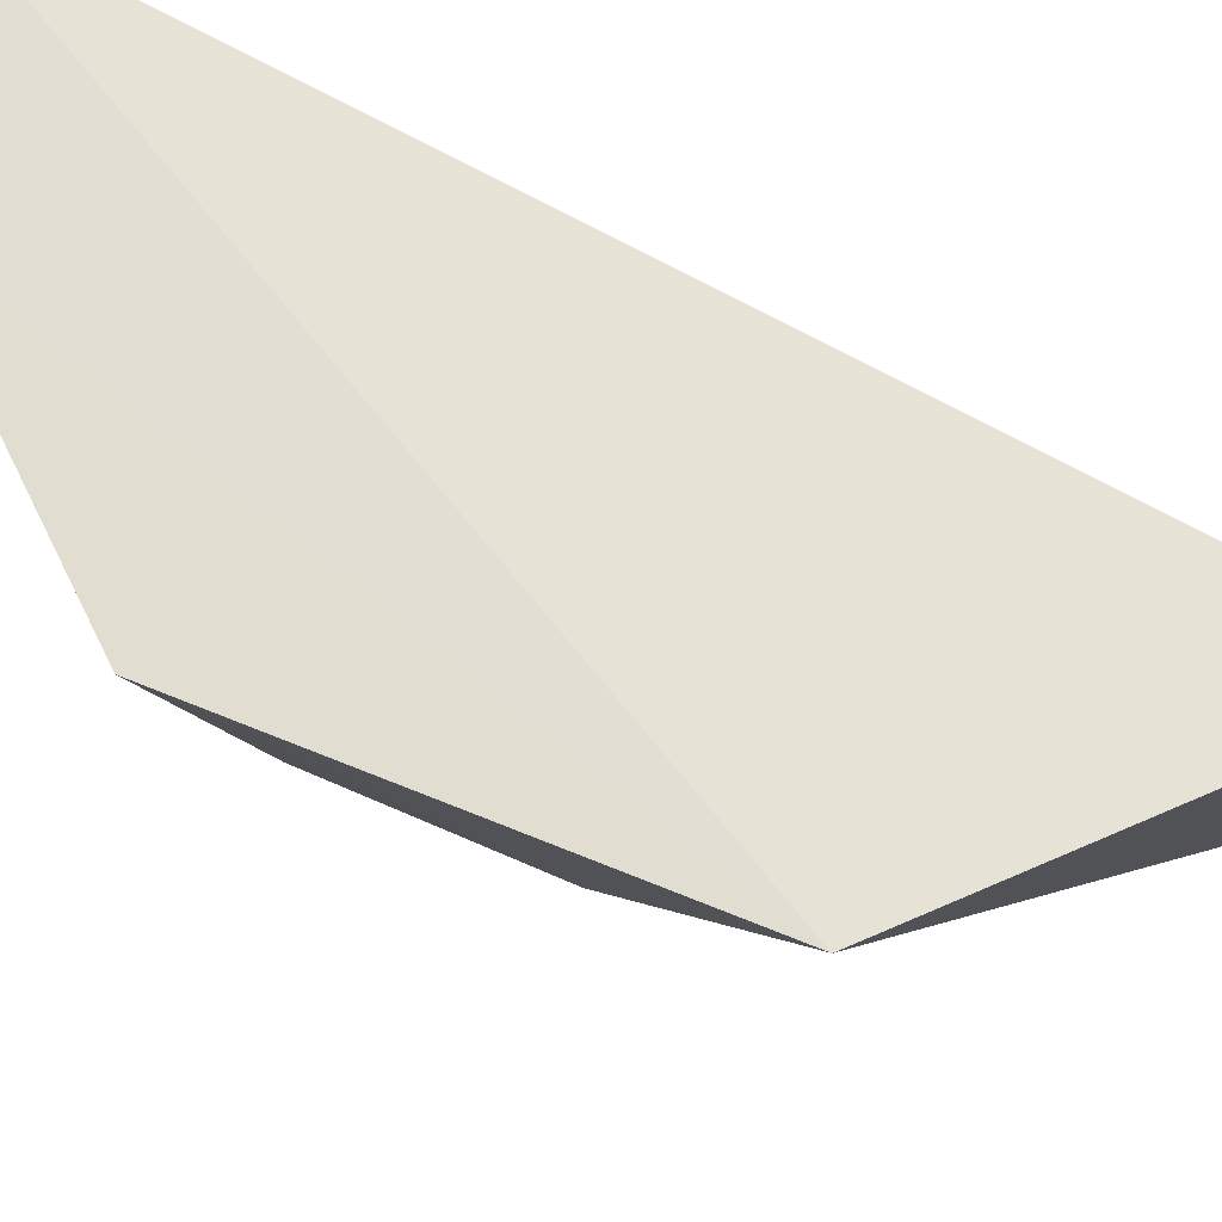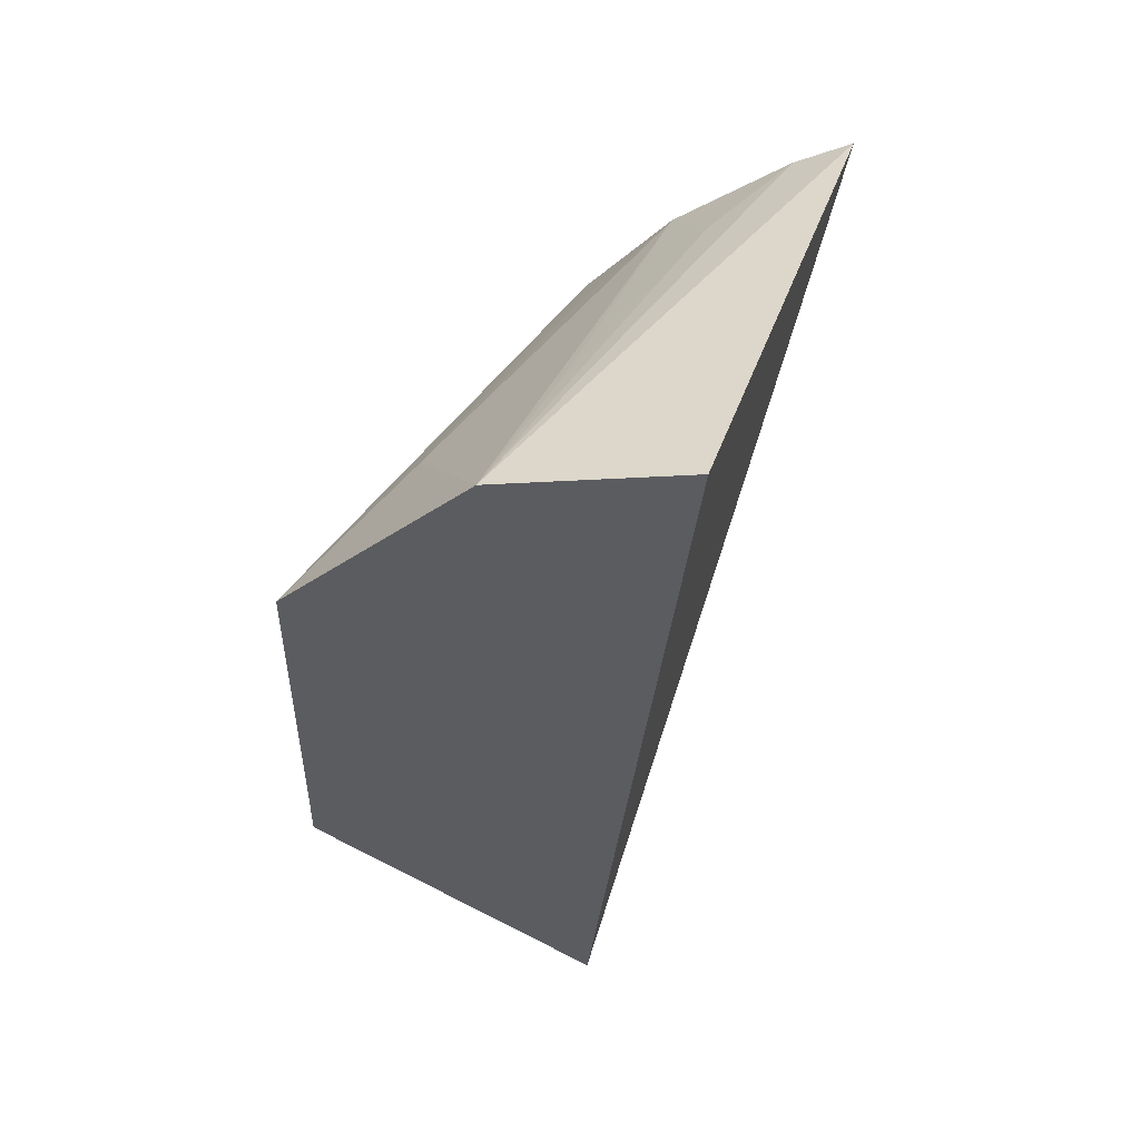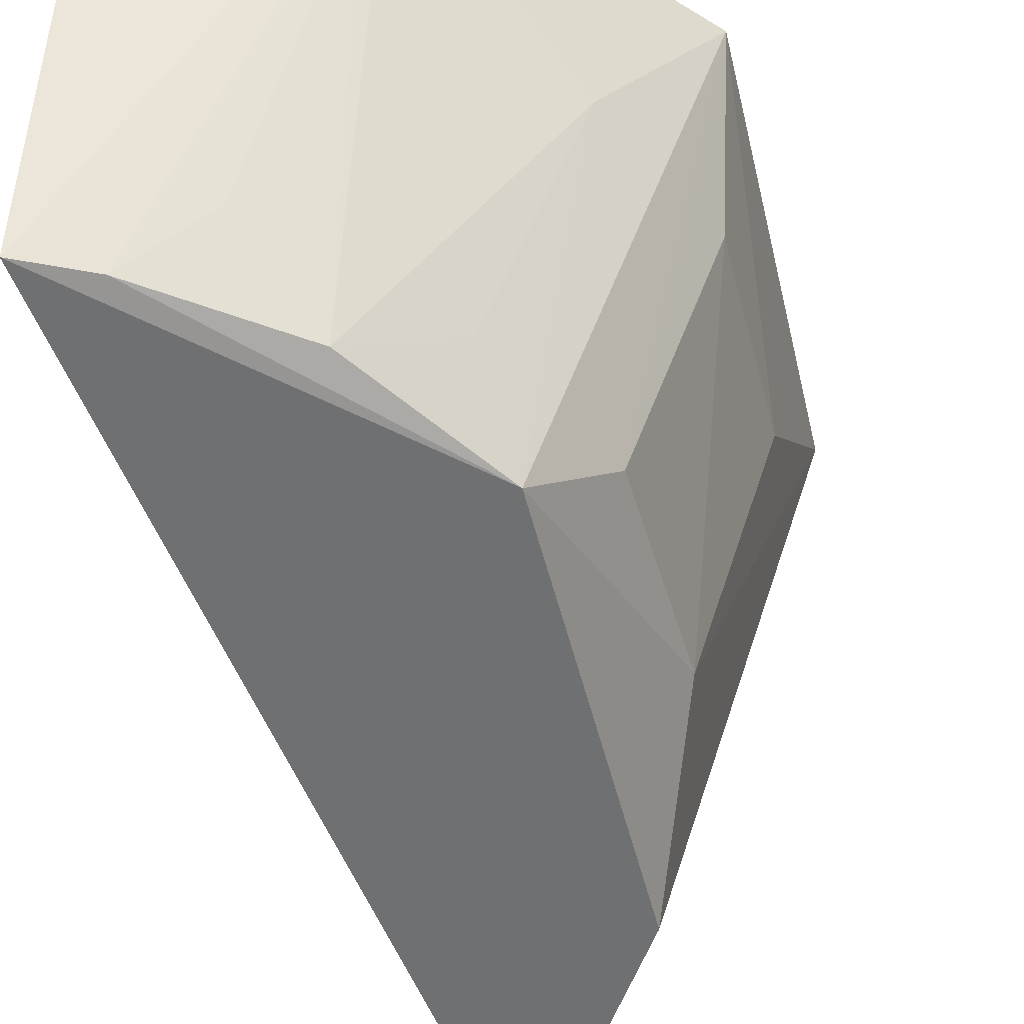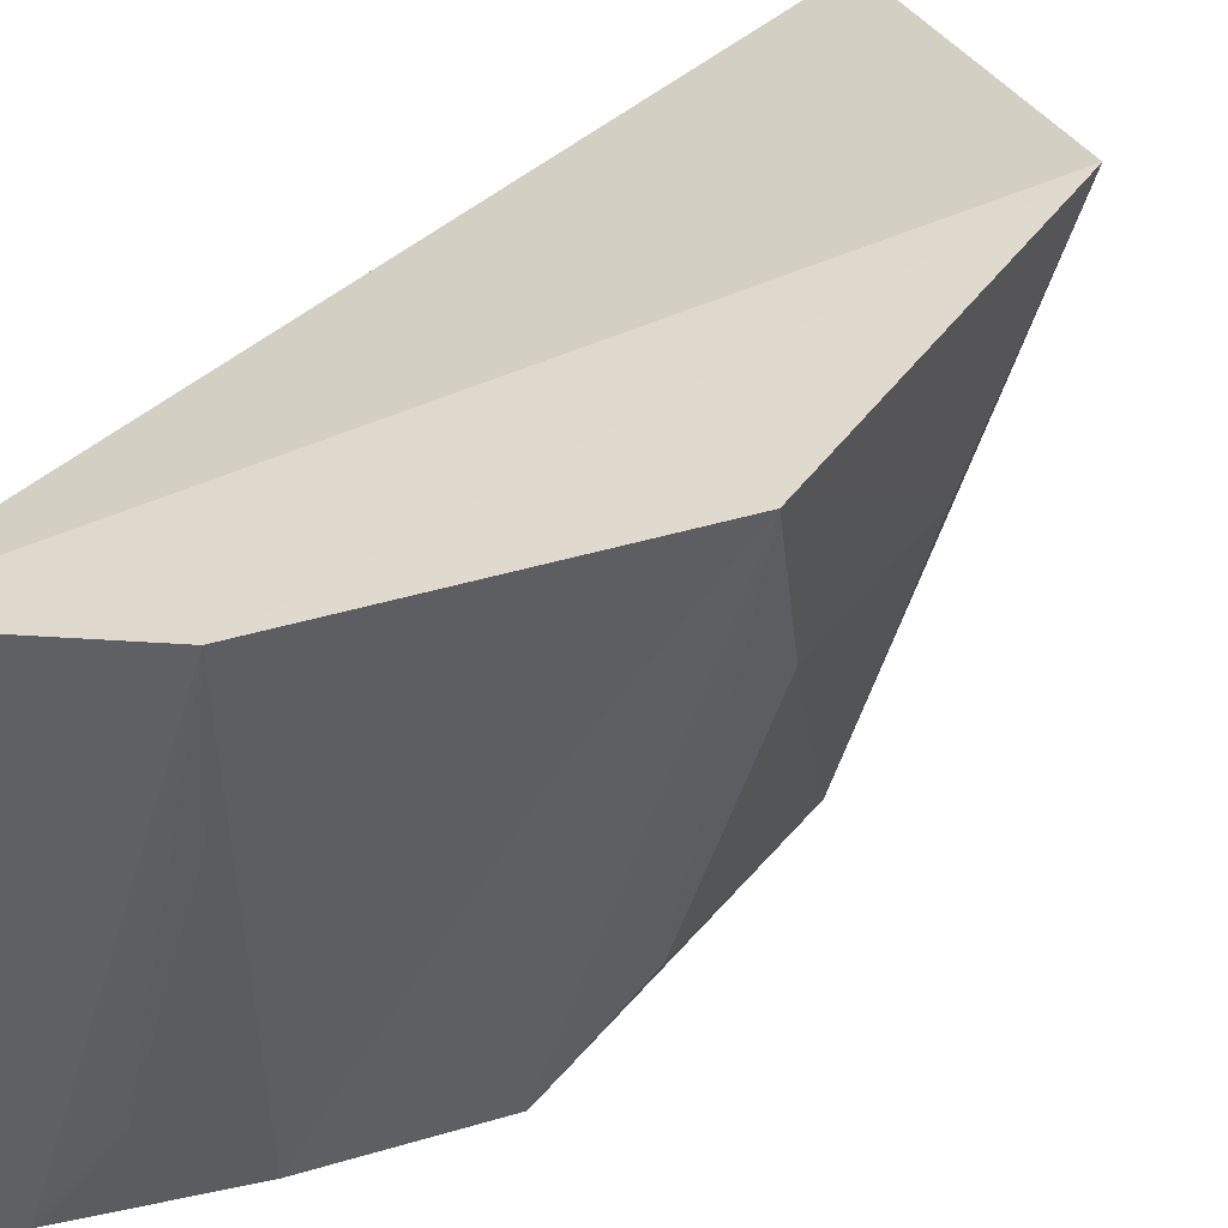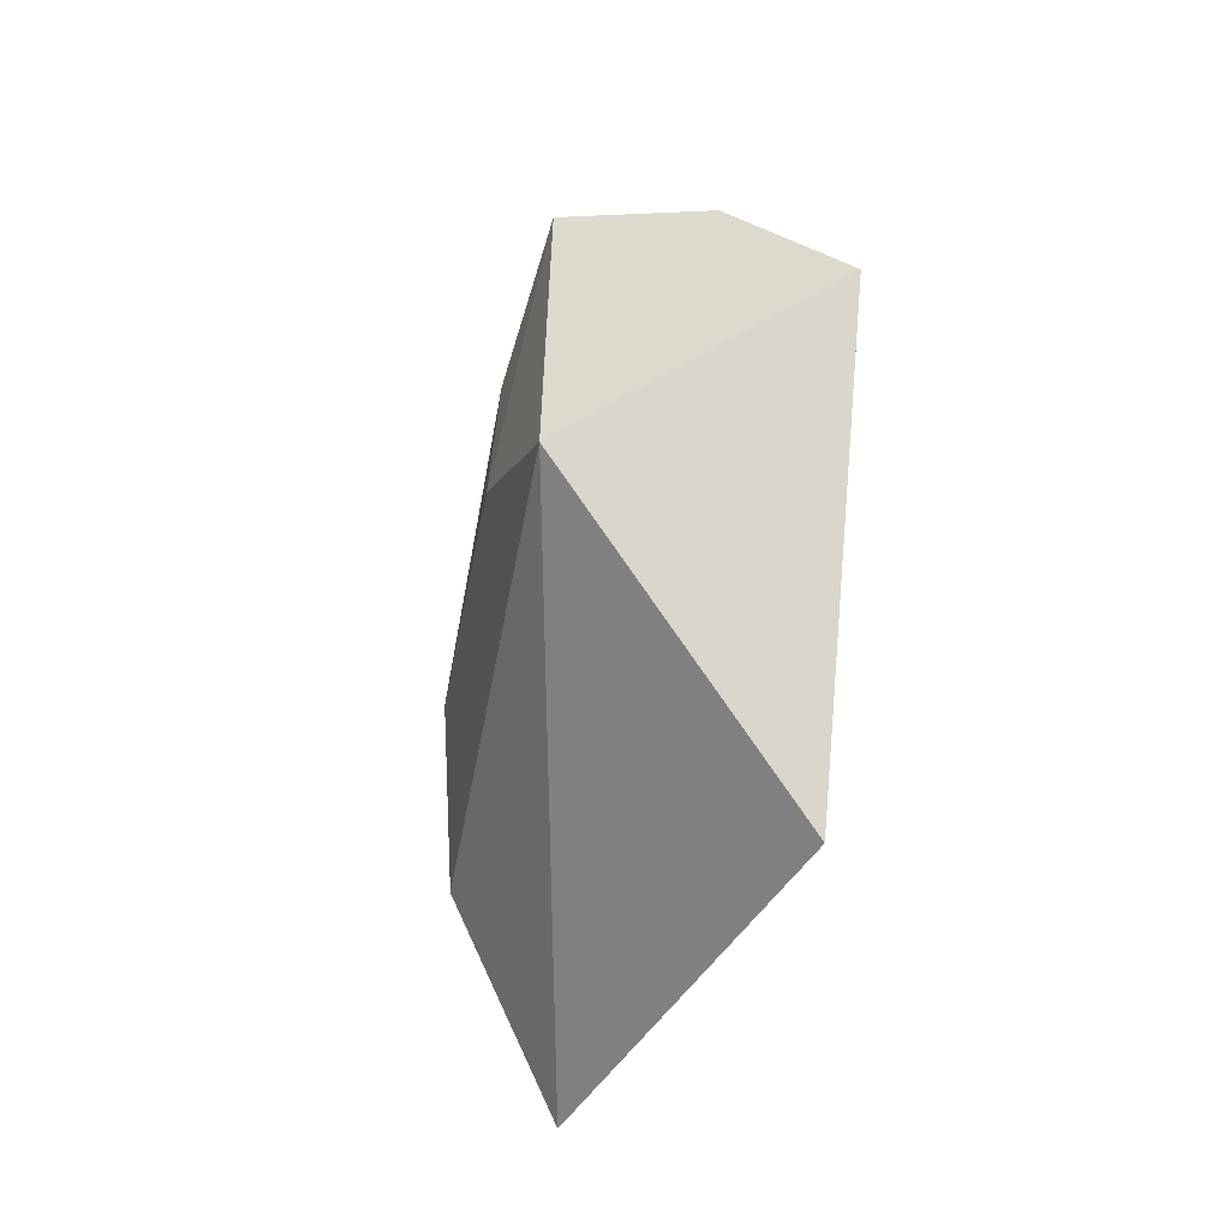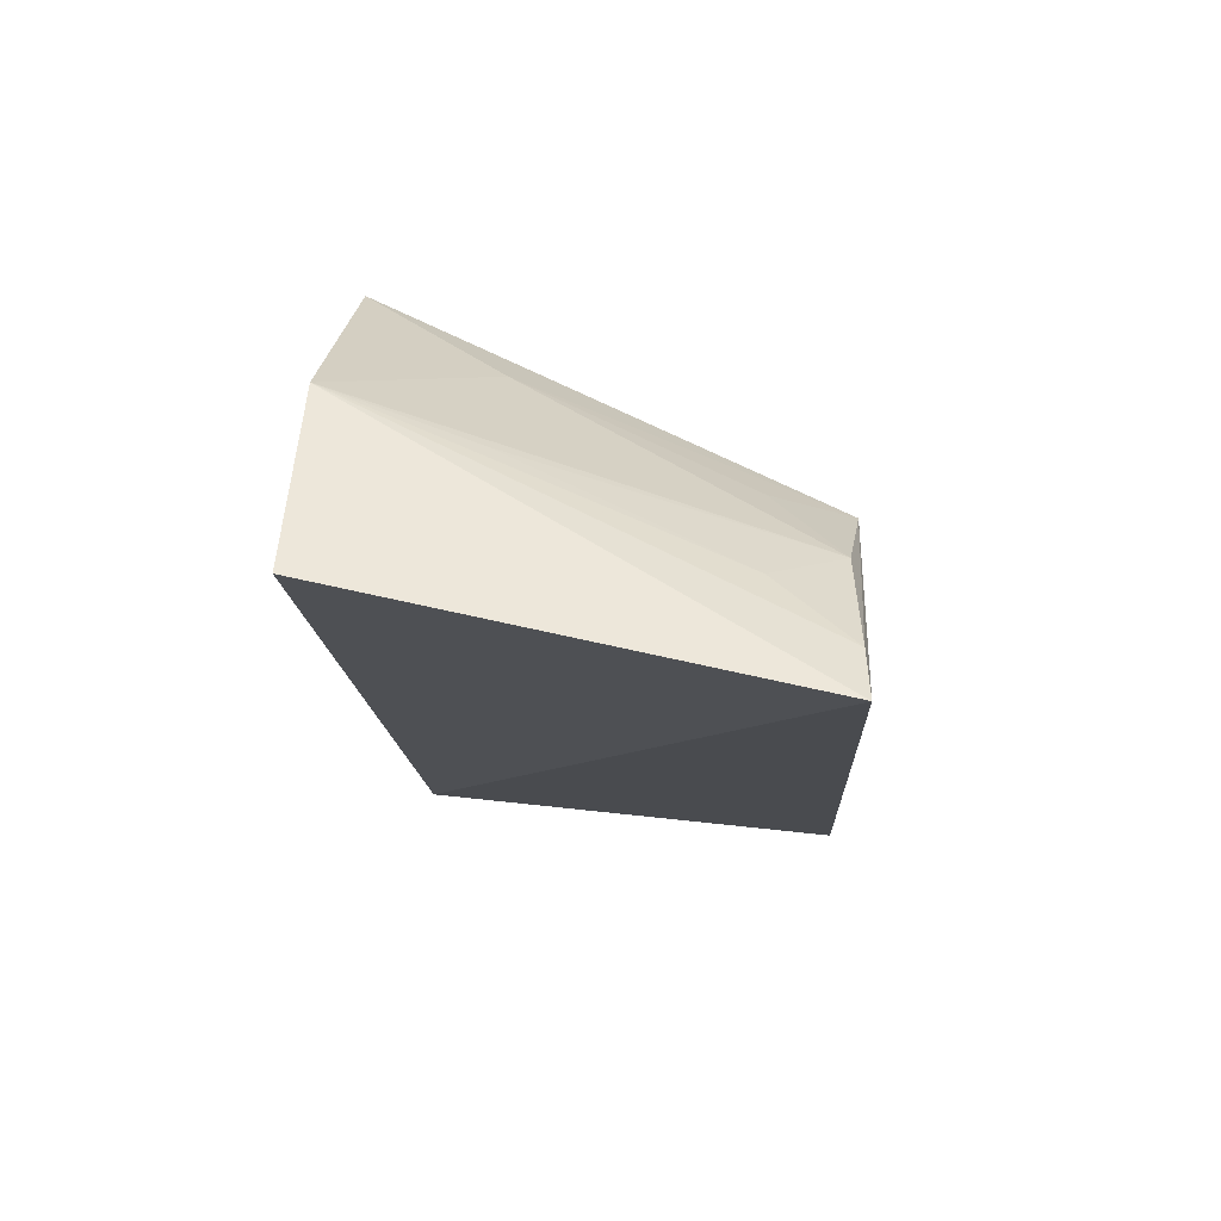
<metadata>
{"format":"obj","ext":"obj","renderer":"f3d","projection":"perspective","resolution":1024,"background":"white","views":[{"elev":72.5,"azim":111.3,"up":"+Y"},{"elev":51.9,"azim":-163.1,"up":"+Z"},{"elev":-50.4,"azim":12.4,"up":"+Y"},{"elev":36.1,"azim":28.9,"up":"+Y"},{"elev":-53.1,"azim":152.5,"up":"+Z"},{"elev":69.4,"azim":-81.4,"up":"+Z"}]}
</metadata>
<code>
v -0.01191 0.01023 0.03603
v 0.001455 0.01126 0.02648
v 0.001568 0.01127 0.01276
v -0.008293 0.008987 0.003315
v -0.003834 -0.005292 0.02635
v -0.005333 0.0108 0.03396
v -0.01262 -0.005784 0.03475
v -0.001555 -0.002437 0.01772
v -0.006961 -0.004985 0.03063
v 0.0008977 0.005918 0.01773
v -0.001989 -0.002364 0.02402
v -0.008226 -0.006791 0.005528
v -0.001634 0.00601 0.02841
v -0.01076 -0.0055 0.0337
v 0.0007037 0.006014 0.02398
v -0.003502 -0.005457 0.01249
v -0.004389 -0.002347 0.02842
v -0.00874 -0.002564 0.03293
v -0.006191 0.005625 0.03317
f 1 3 4
f 6 2 3
f 6 3 1
f 7 1 4
f 7 6 1
f 10 8 3
f 10 3 2
f 11 2 5
f 11 5 8
f 12 4 3
f 12 7 4
f 12 5 7
f 13 5 2
f 13 2 6
f 13 6 9
f 14 7 5
f 14 5 9
f 14 6 7
f 15 10 2
f 15 2 11
f 15 11 8
f 15 8 10
f 16 12 3
f 16 3 8
f 16 8 5
f 16 5 12
f 17 13 9
f 17 9 5
f 17 5 13
f 18 14 9
f 18 6 14
f 19 18 9
f 19 9 6
f 19 6 18

</code>
